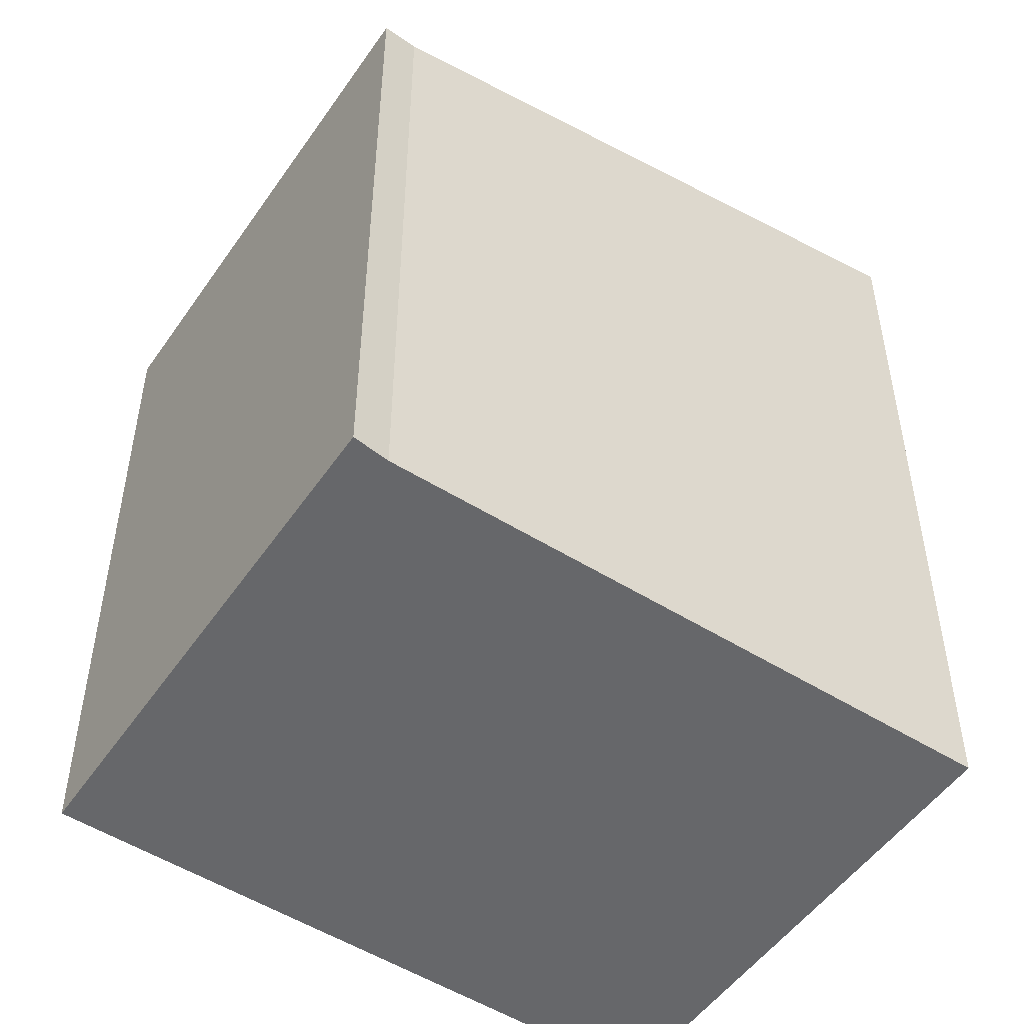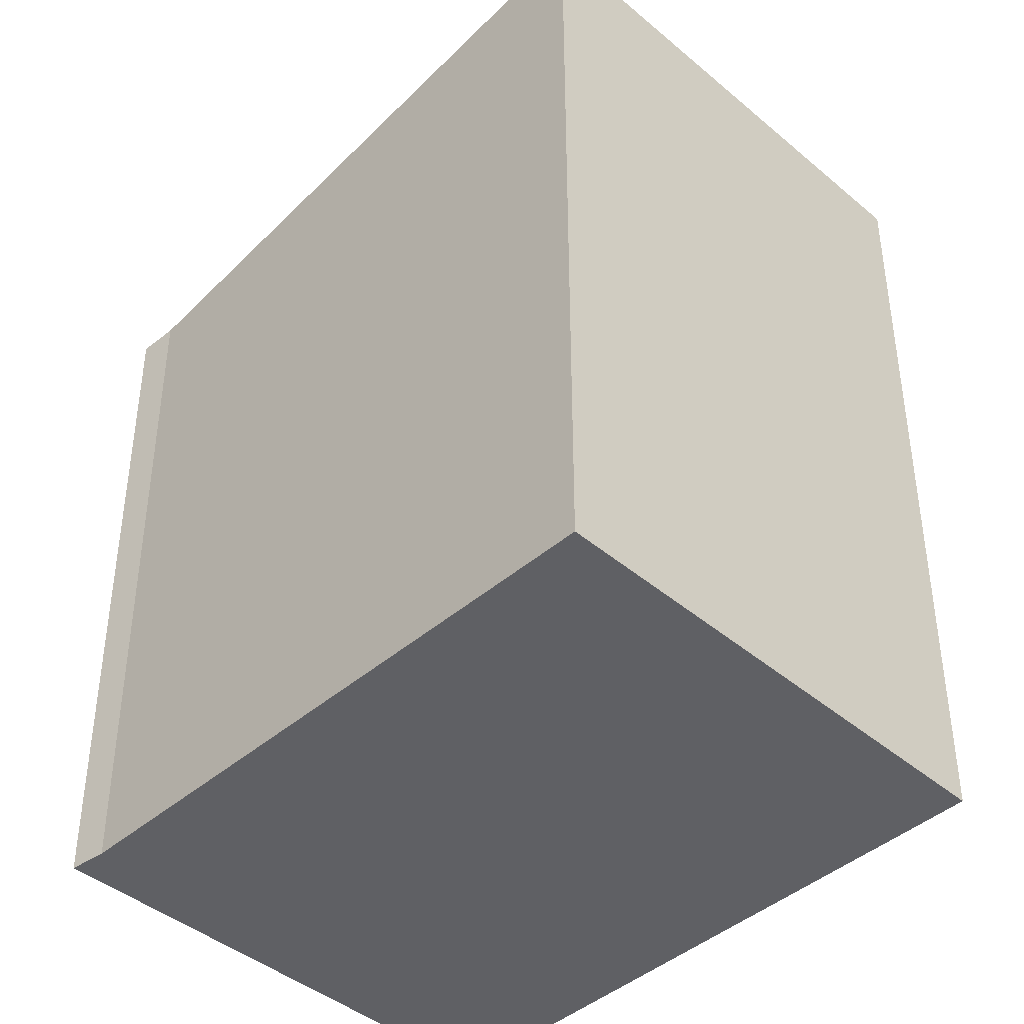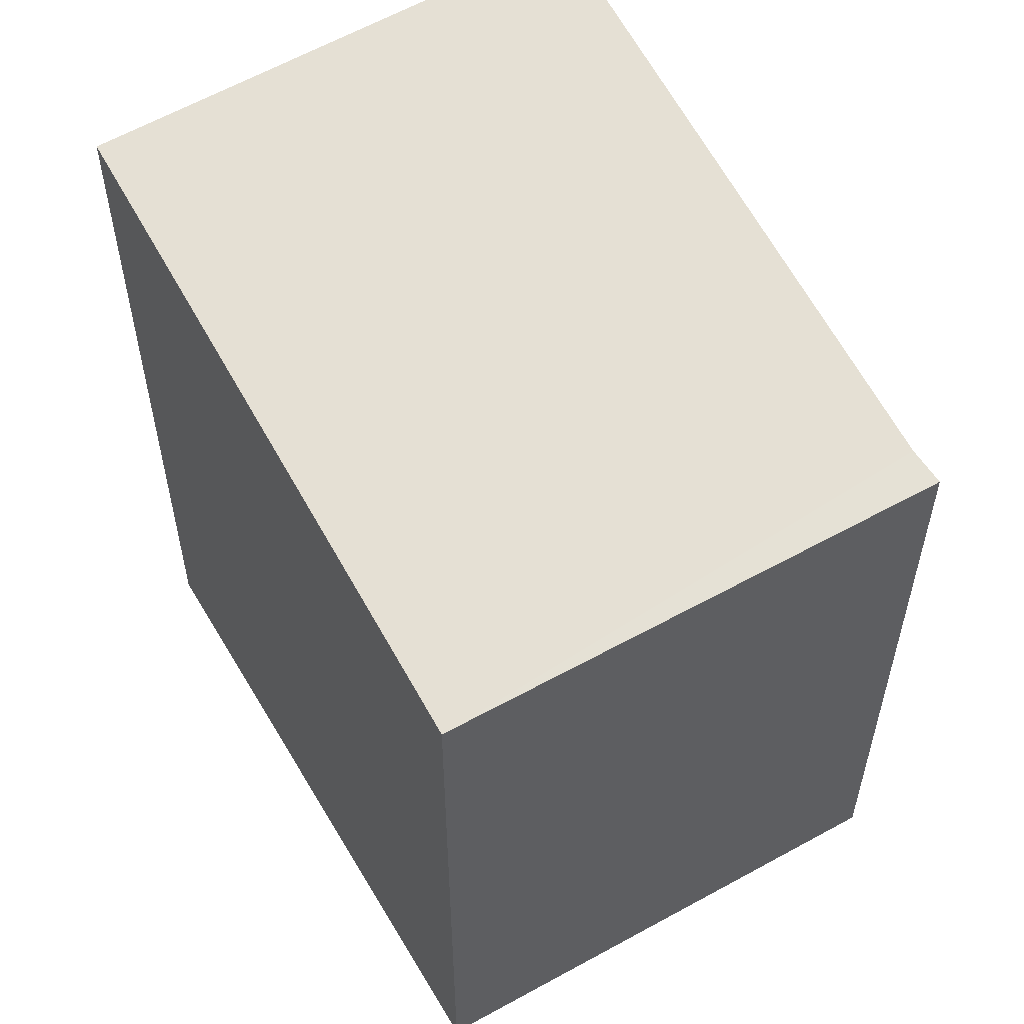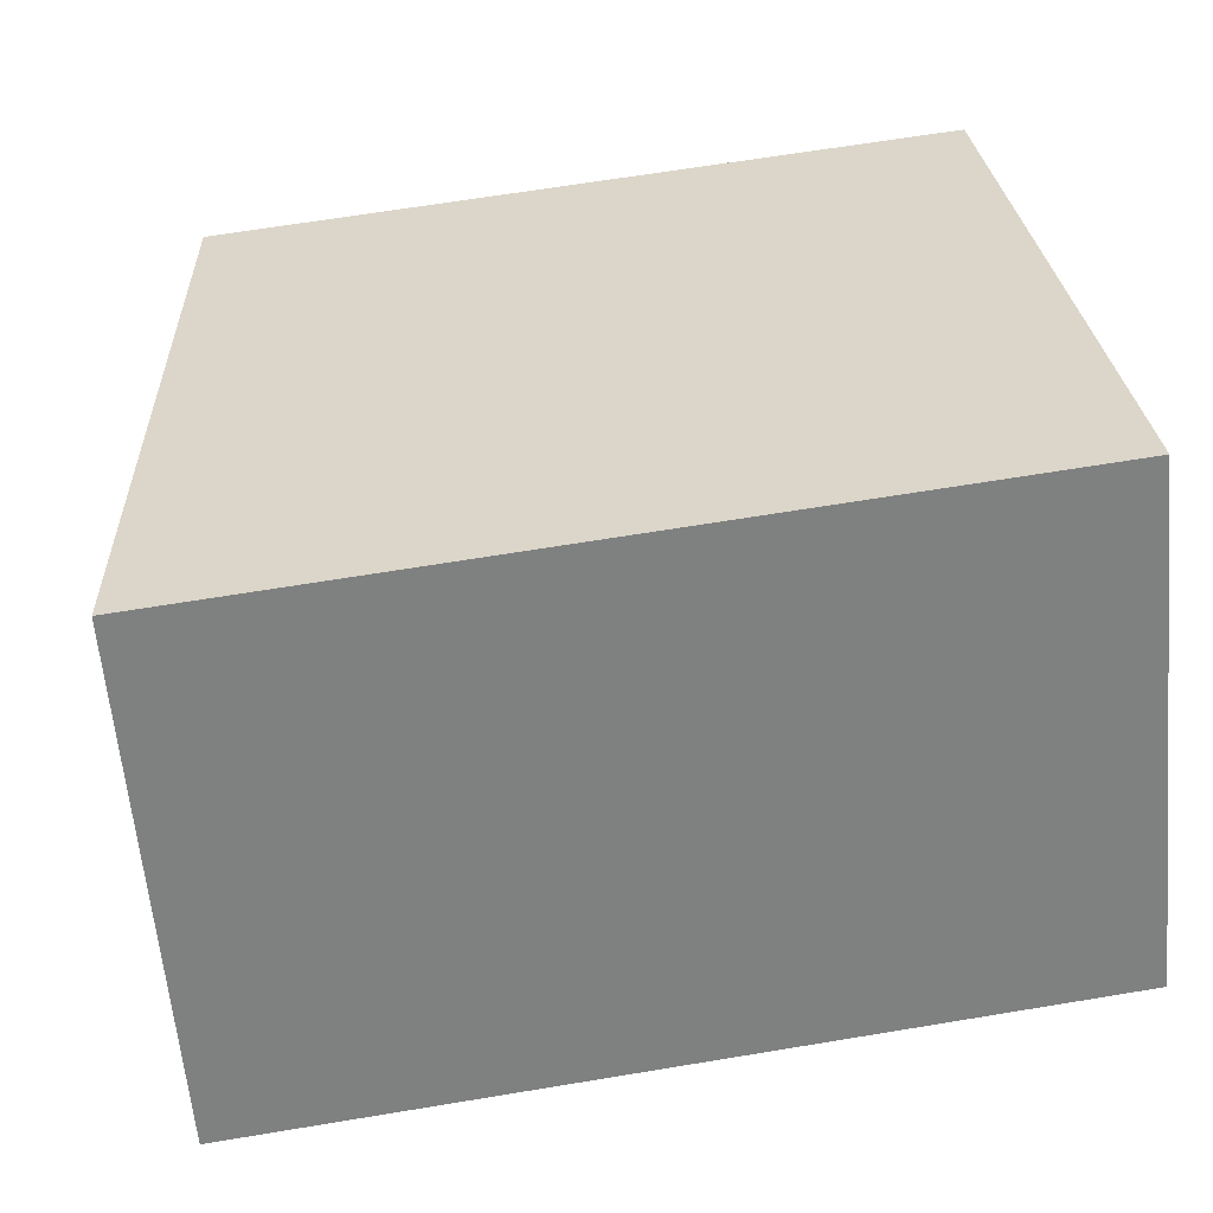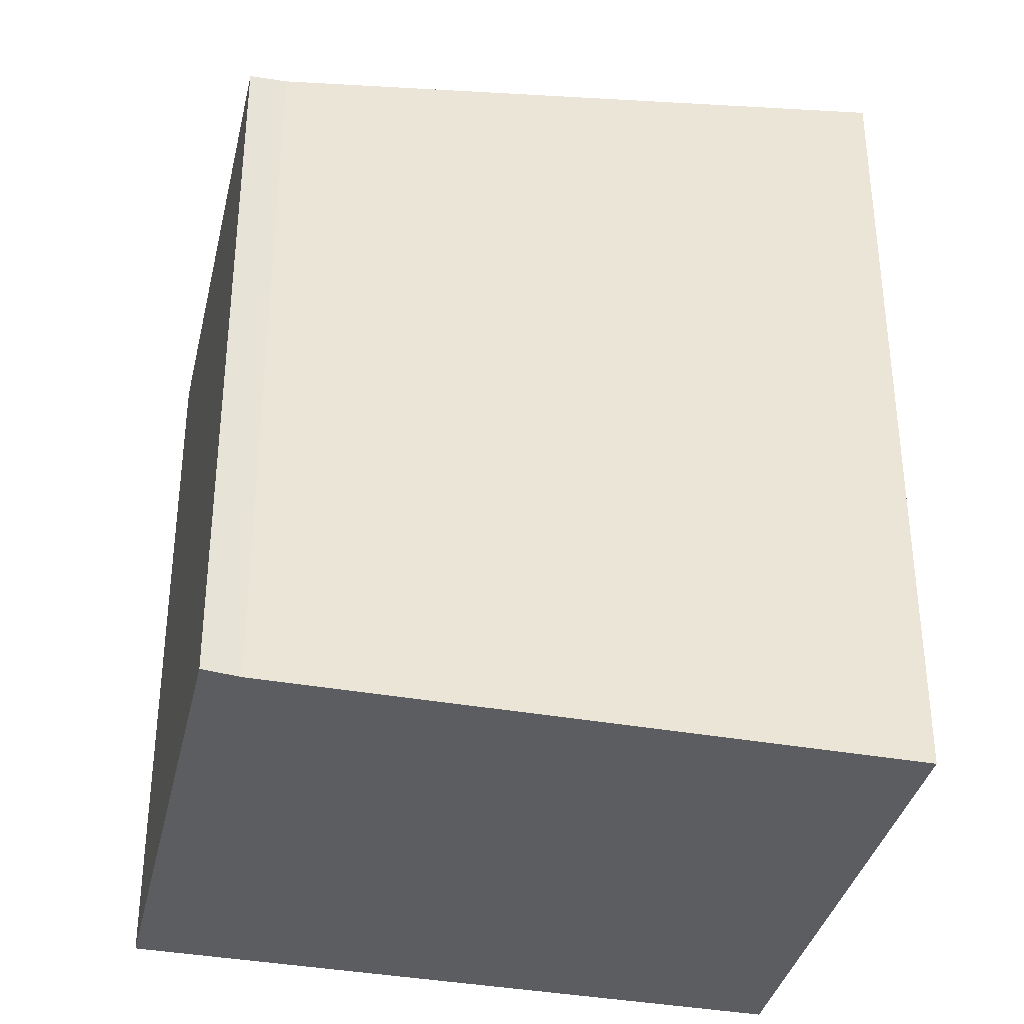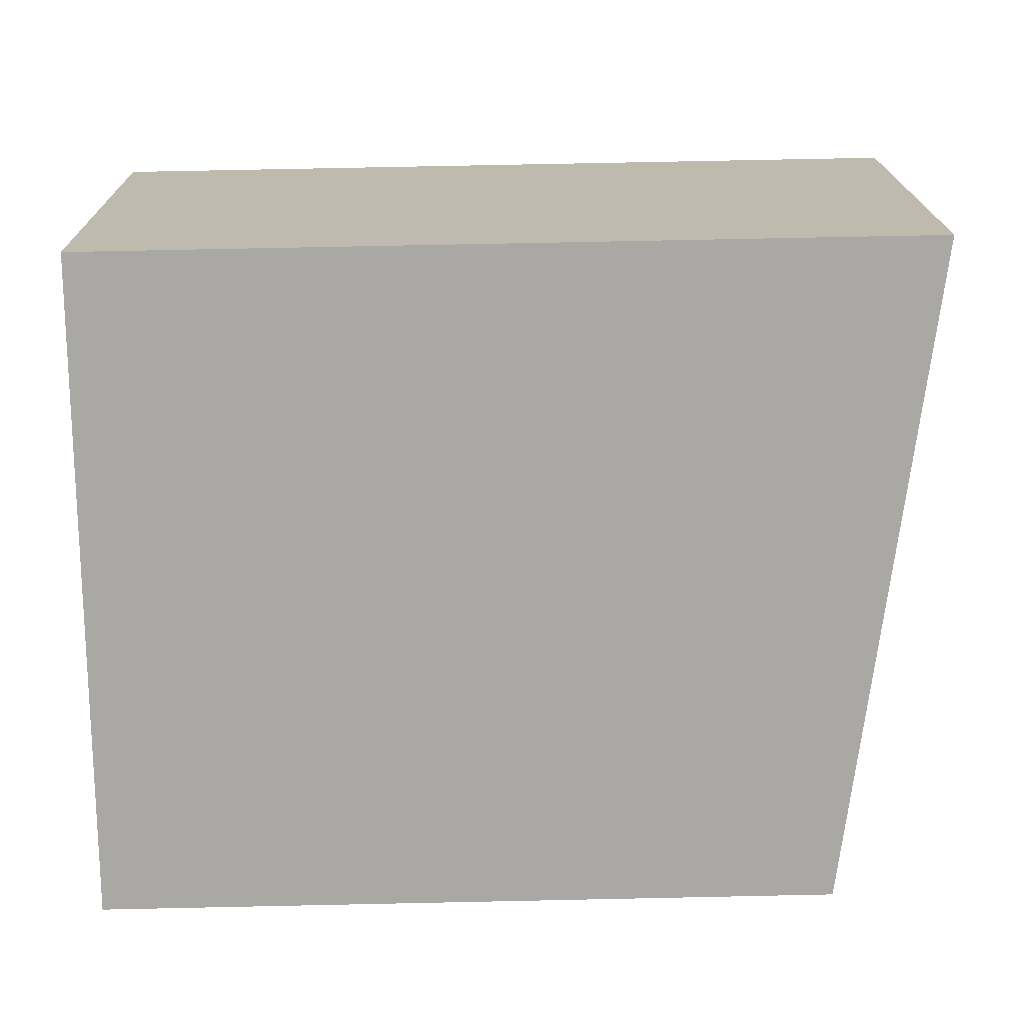
<metadata>
{"format":"obj","ext":"obj","renderer":"f3d","projection":"perspective","resolution":1024,"background":"white","views":[{"elev":-52.1,"azim":178.2,"up":"+Y"},{"elev":-43.3,"azim":-102.3,"up":"+Y"},{"elev":58.4,"azim":92.0,"up":"+Y"},{"elev":63.7,"azim":-99.6,"up":"+Z"},{"elev":-37.0,"azim":-160.8,"up":"+Y"},{"elev":72.8,"azim":88.8,"up":"+Z"}]}
</metadata>
<code>
v  2.599 7.659 4.029
v  4.934 6.755 -3.105
v  0 7.673 4.698e-16
v  7.74 6.701 0.779
v  5.204 6.701 -3.325
v  4.934 1.901e-16 -3.105
v  5.204 2.036e-16 -3.325
v  0 0 0
v  2.599 -2.467e-16 4.029
v  7.74 -4.77e-17 0.779
g defaultobject
f 1 2 3
f 2 1 4
f 2 4 5
f 5 6 2
f 6 5 7
f 2 8 3
f 8 2 6
f 8 1 3
f 1 8 9
f 9 4 1
f 4 9 10
f 10 5 4
f 5 10 7
f 10 6 7
f 6 10 9
f 9 8 6

</code>
